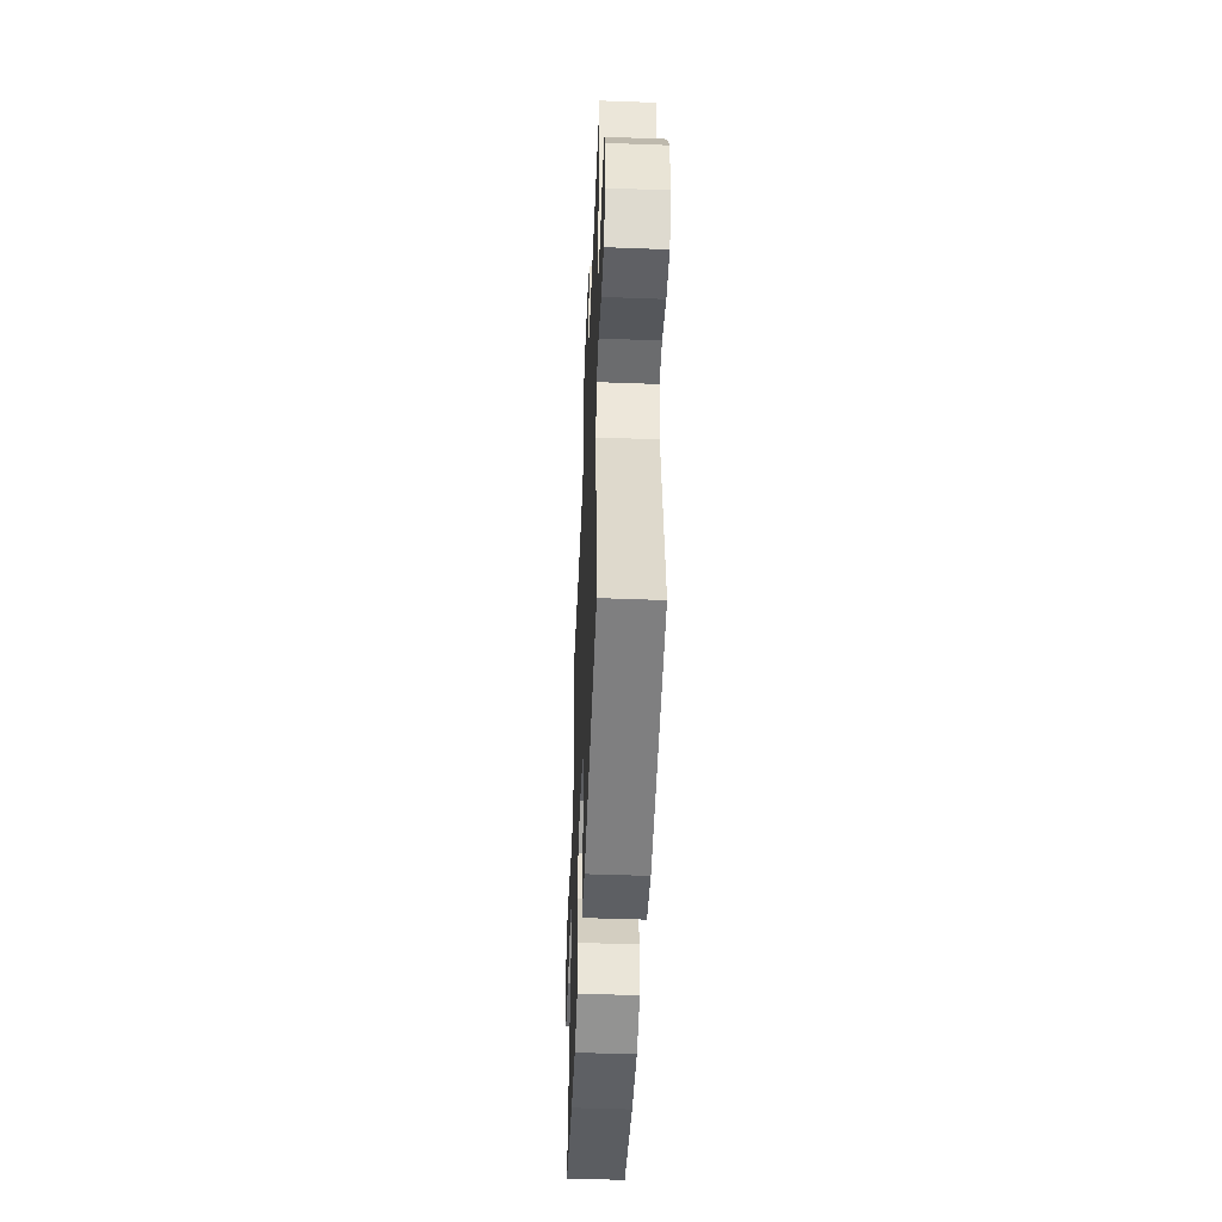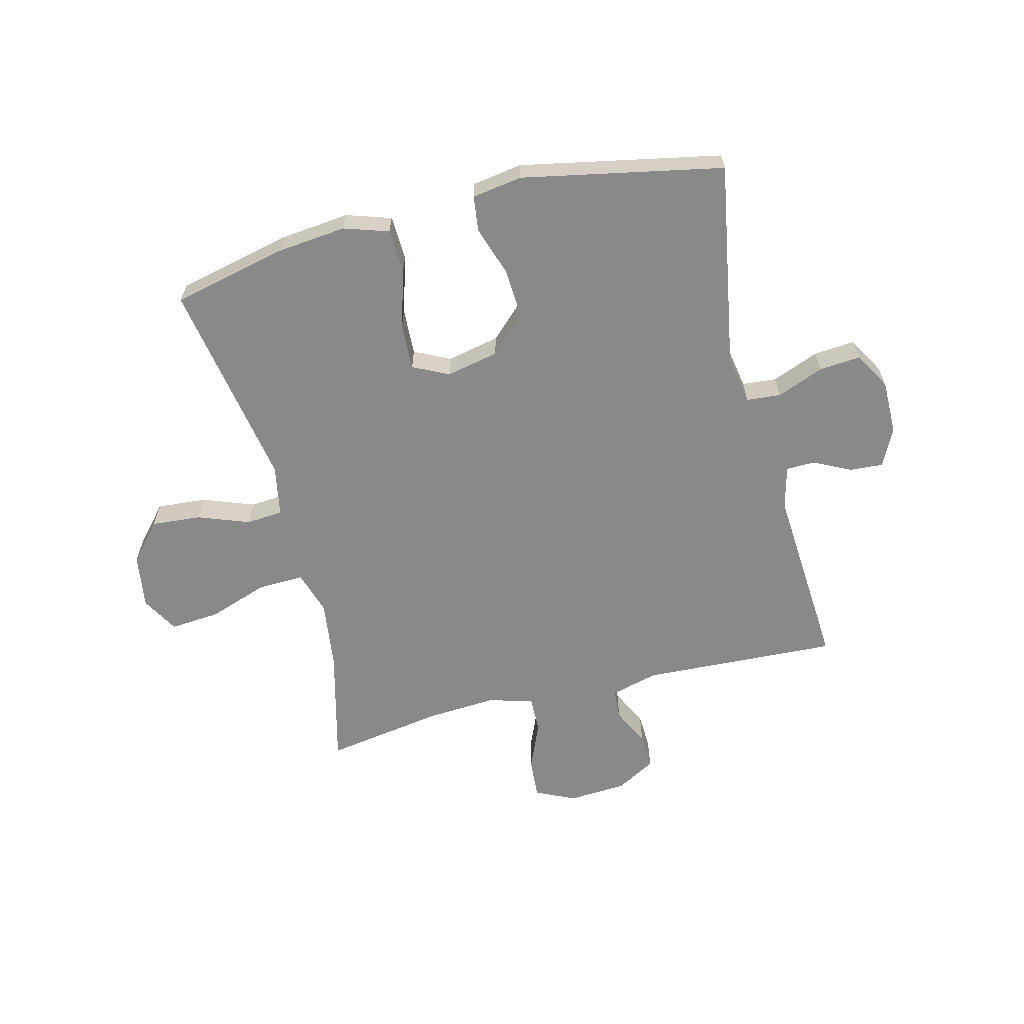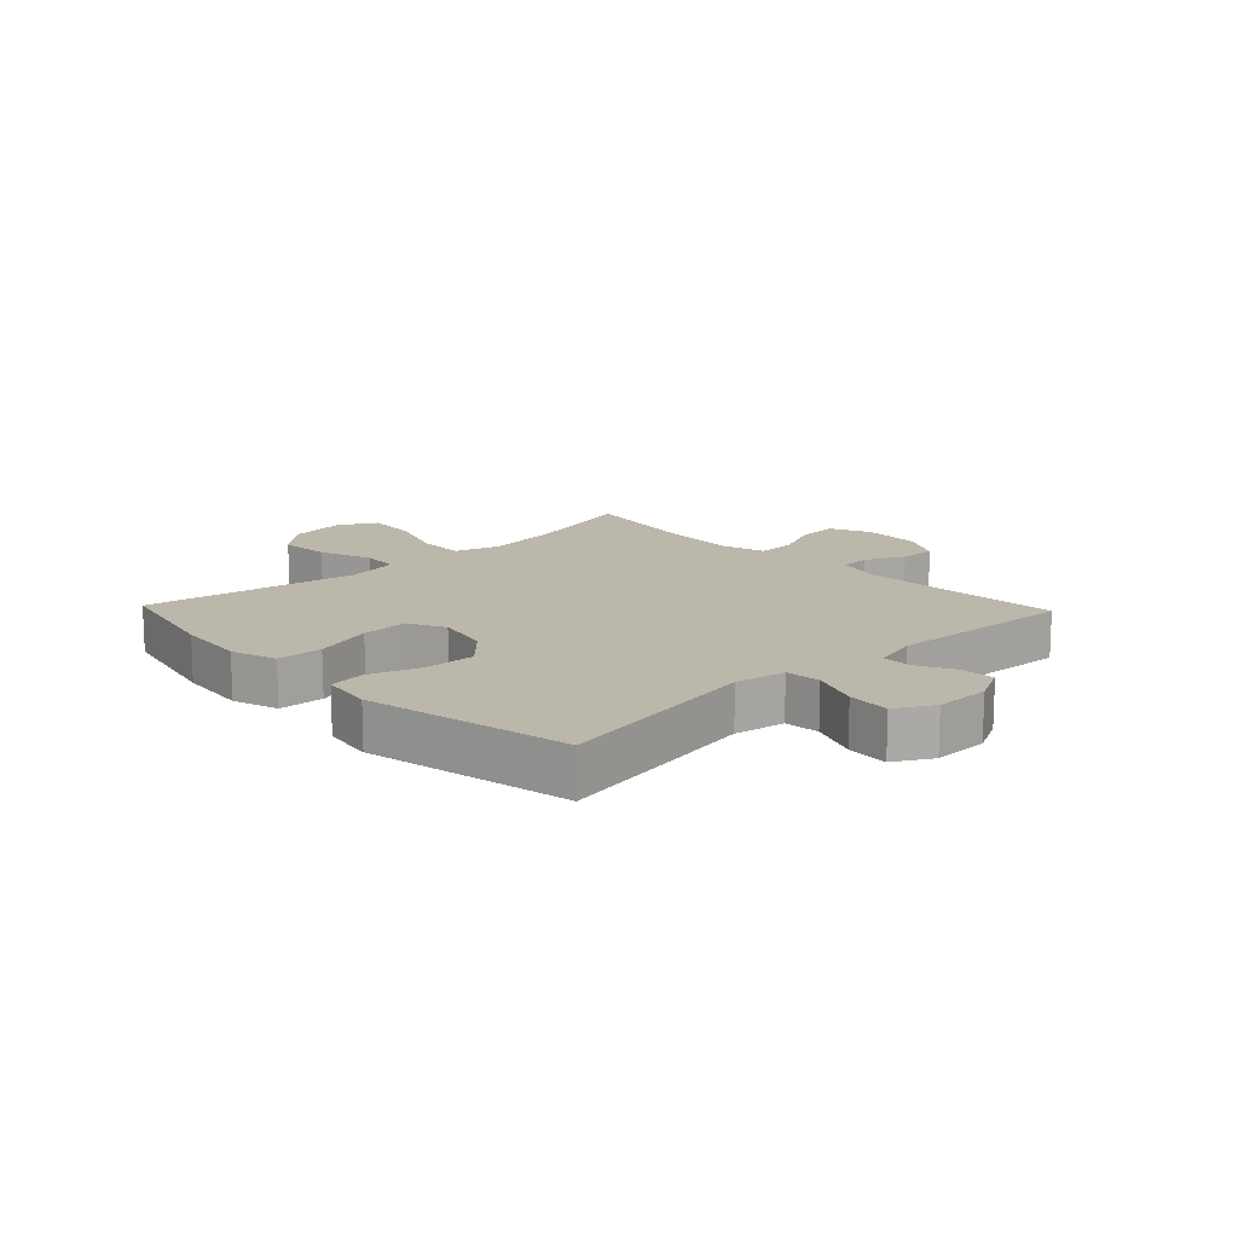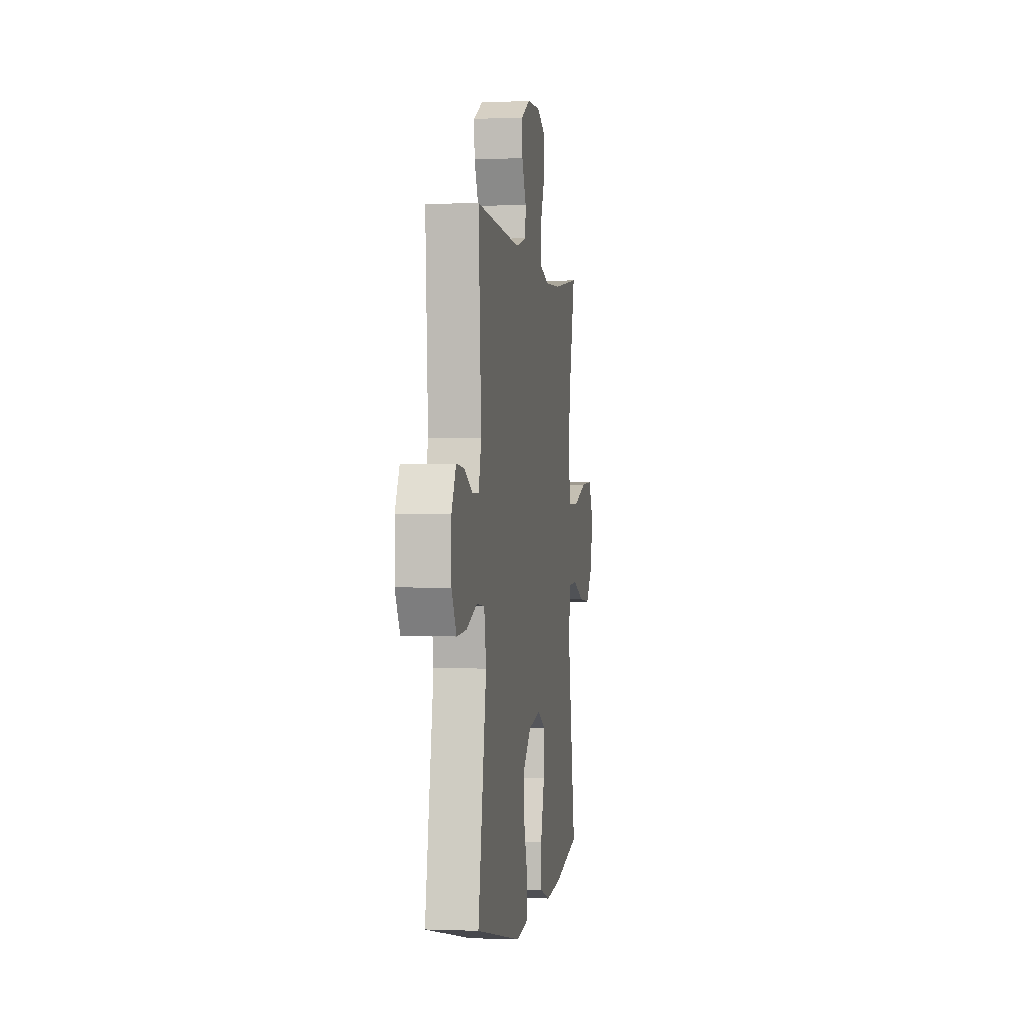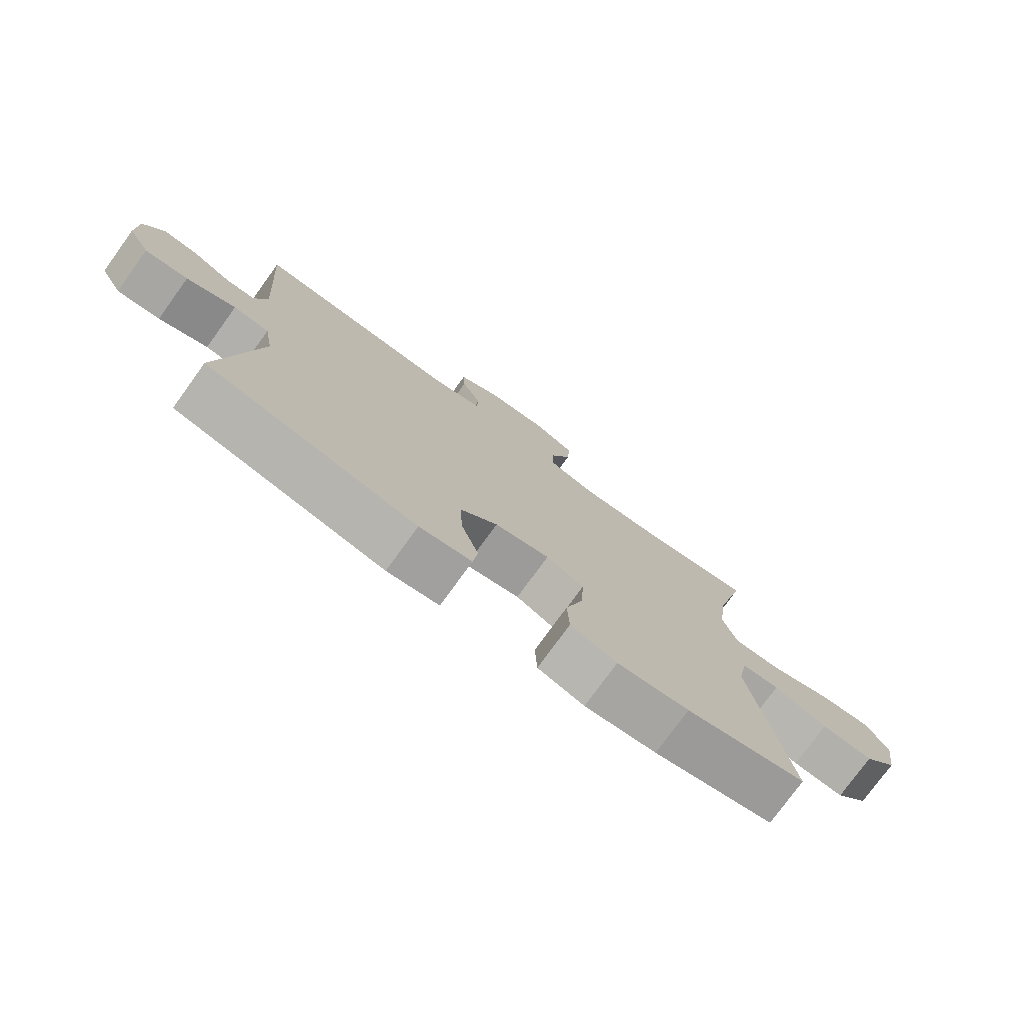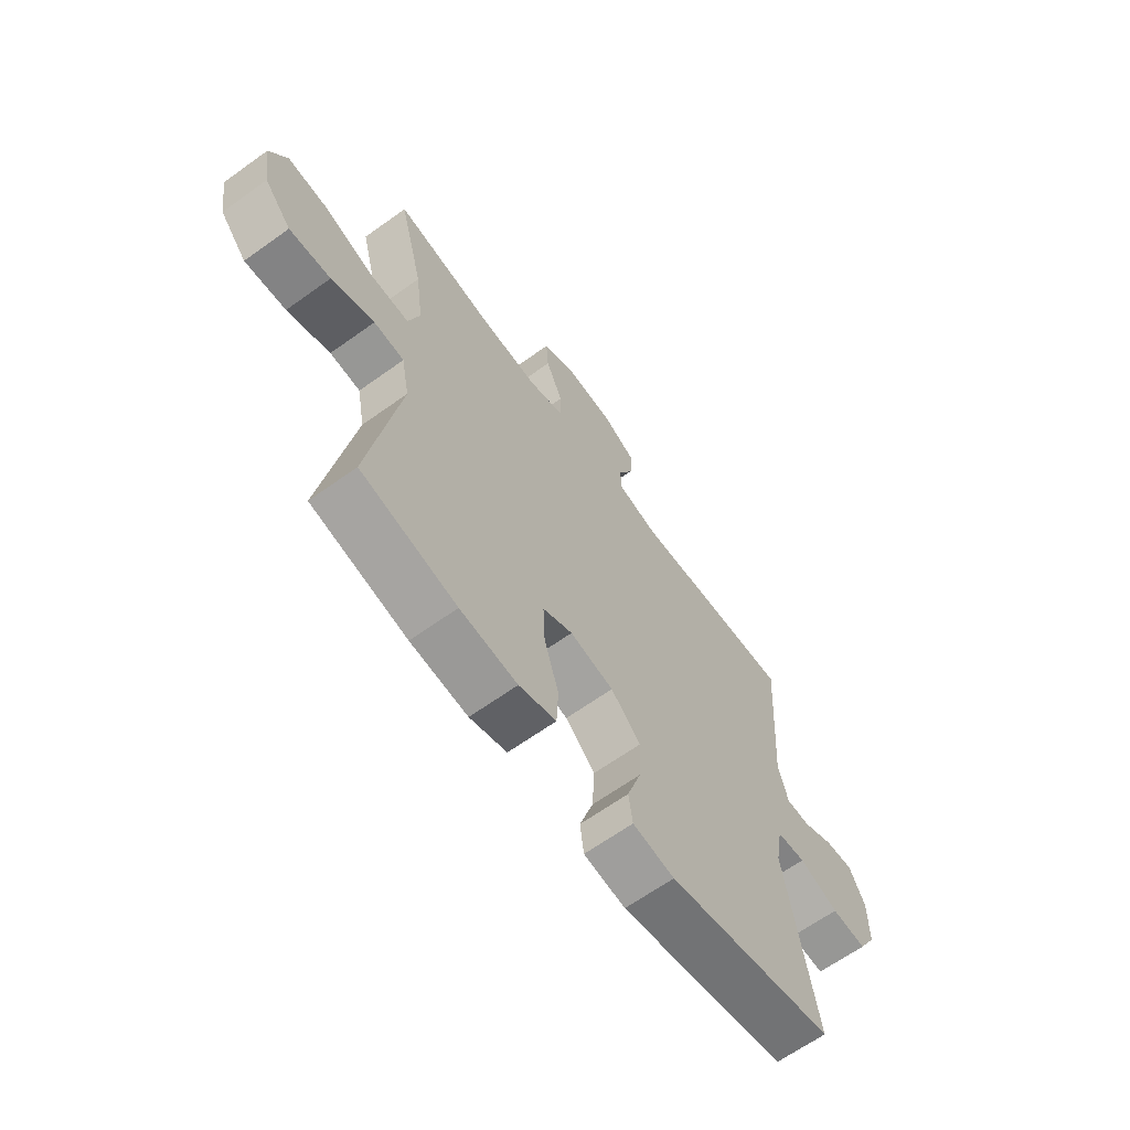
<metadata>
{"format":"obj","ext":"obj","renderer":"f3d","projection":"perspective","resolution":1024,"background":"white","views":[{"elev":-48.5,"azim":-92.4,"up":"+Z"},{"elev":-63.2,"azim":-165.8,"up":"+Y"},{"elev":14.5,"azim":-133.6,"up":"+Y"},{"elev":-0.6,"azim":-81.0,"up":"+Z"},{"elev":-76.6,"azim":-35.9,"up":"+Z"},{"elev":-64.7,"azim":125.9,"up":"+Z"}]}
</metadata>
<code>
o path5680
v 0.4347 0.0375 -0.1583
v 0.4512 0.0375 -0.06862
v 0.5155 0.0375 -0.06337
v 0.6062 0.0375 -0.09721
v 0.6933 0.0375 -0.1042
v 0.7502 0.0375 -0.03956
v 0.7646 0.0375 0.05606
v 0.728 0.0375 0.1208
v 0.6401 0.0375 0.1138
v 0.5351 0.0375 0.07754
v 0.4552 0.0375 0.07554
v 0.4312 0.0375 0.1519
v 0.4469 0.0375 0.273
v 0.4986 0.0375 0.4776
v 0.2911 0.0375 0.4446
v 0.1681 0.0375 0.437
v 0.09035 0.0375 0.4595
v 0.09165 0.0375 0.5235
v 0.1271 0.0375 0.6063
v 0.1319 0.0375 0.6765
v 0.06271 0.0375 0.7087
v -0.0385 0.0375 0.7027
v -0.1086 0.0375 0.6644
v -0.1056 0.0375 0.6021
v -0.07315 0.0375 0.5343
v -0.07606 0.0375 0.4819
v -0.1592 0.0375 0.46
v -0.5033 0.0375 0.4776
v -0.4815 0.0375 0.1549
v -0.5014 0.0375 0.07777
v -0.5518 0.0375 0.07673
v -0.617 0.0375 0.109
v -0.6754 0.0375 0.1129
v -0.7083 0.0375 0.04714
v -0.7084 0.0375 -0.04828
v -0.6712 0.0375 -0.1129
v -0.5985 0.0375 -0.1071
v -0.5161 0.0375 -0.07452
v -0.456 0.0375 -0.07982
v -0.4409 0.0375 -0.1673
v -0.5033 0.0375 -0.5241
v -0.1515 0.0375 -0.5946
v -0.0638 0.0375 -0.5812
v -0.05581 0.0375 -0.5198
v -0.08501 0.0375 -0.4309
v -0.08933 0.0375 -0.3435
v -0.02669 0.0375 -0.2838
v 0.06509 0.0375 -0.2645
v 0.1282 0.0375 -0.2953
v 0.1244 0.0375 -0.3774
v 0.09423 0.0375 -0.4781
v 0.09756 0.0375 -0.5562
v 0.1759 0.0375 -0.5817
v 0.2966 0.0375 -0.5694
v 0.4986 0.0375 -0.5241
v 0.4347 -0.0375 -0.1583
v 0.4512 -0.0375 -0.06862
v 0.5155 -0.0375 -0.06337
v 0.6062 -0.0375 -0.09721
v 0.6933 -0.0375 -0.1042
v 0.7502 -0.0375 -0.03956
v 0.7646 -0.0375 0.05606
v 0.728 -0.0375 0.1208
v 0.6401 -0.0375 0.1138
v 0.5351 -0.0375 0.07754
v 0.4552 -0.0375 0.07554
v 0.4312 -0.0375 0.1519
v 0.4469 -0.0375 0.273
v 0.4986 -0.0375 0.4776
v 0.2911 -0.0375 0.4446
v 0.1681 -0.0375 0.437
v 0.09035 -0.0375 0.4595
v 0.09165 -0.0375 0.5235
v 0.1271 -0.0375 0.6063
v 0.1319 -0.0375 0.6765
v 0.06271 -0.0375 0.7087
v -0.0385 -0.0375 0.7027
v -0.1086 -0.0375 0.6644
v -0.1056 -0.0375 0.6021
v -0.07315 -0.0375 0.5343
v -0.07606 -0.0375 0.4819
v -0.1592 -0.0375 0.46
v -0.5033 -0.0375 0.4776
v -0.4815 -0.0375 0.1549
v -0.5014 -0.0375 0.07777
v -0.5518 -0.0375 0.07673
v -0.617 -0.0375 0.109
v -0.6754 -0.0375 0.1129
v -0.7083 -0.0375 0.04714
v -0.7084 -0.0375 -0.04828
v -0.6712 -0.0375 -0.1129
v -0.5985 -0.0375 -0.1071
v -0.5161 -0.0375 -0.07452
v -0.456 -0.0375 -0.07982
v -0.4409 -0.0375 -0.1673
v -0.5033 -0.0375 -0.5241
v -0.1515 -0.0375 -0.5946
v -0.0638 -0.0375 -0.5812
v -0.05581 -0.0375 -0.5198
v -0.08501 -0.0375 -0.4309
v -0.08933 -0.0375 -0.3435
v -0.02669 -0.0375 -0.2838
v 0.06509 -0.0375 -0.2645
v 0.1282 -0.0375 -0.2953
v 0.1244 -0.0375 -0.3774
v 0.09423 -0.0375 -0.4781
v 0.09756 -0.0375 -0.5562
v 0.1759 -0.0375 -0.5817
v 0.2966 -0.0375 -0.5694
v 0.4986 -0.0375 -0.5241
v 0.1319 0.0375 0.6765
v 0.1319 0.0375 0.6765
v 0.06271 0.0375 0.7087
v -0.0385 0.0375 0.7027
v -0.1086 0.0375 0.6644
v -0.1086 0.0375 0.6644
v 0.1271 0.0375 0.6063
v -0.1056 0.0375 0.6021
v 0.09165 0.0375 0.5235
v -0.07315 0.0375 0.5343
v -0.07606 0.0375 0.4819
v -0.07606 0.0375 0.4819
v 0.09035 0.0375 0.4595
v 0.09035 0.0375 0.4595
v -0.1592 0.0375 0.46
v 0.4986 0.0375 0.4776
v 0.4986 0.0375 0.4776
v 0.2911 0.0375 0.4446
v -0.5033 0.0375 0.4776
v -0.5033 0.0375 0.4776
v 0.1681 0.0375 0.437
v 0.4469 0.0375 0.273
v -0.4815 0.0375 0.1549
v 0.4312 0.0375 0.1519
v -0.5014 0.0375 0.07777
v -0.5014 0.0375 0.07777
v 0.4552 0.0375 0.07554
v 0.4552 0.0375 0.07554
v 0.7646 0.0375 0.05606
v 0.728 0.0375 0.1208
v 0.728 0.0375 0.1208
v 0.6401 0.0375 0.1138
v 0.5351 0.0375 0.07754
v -0.617 0.0375 0.109
v -0.6754 0.0375 0.1129
v -0.6754 0.0375 0.1129
v -0.7083 0.0375 0.04714
v -0.5518 0.0375 0.07673
v 0.7502 0.0375 -0.03956
v -0.7084 0.0375 -0.04828
v 0.6933 0.0375 -0.1042
v -0.6712 0.0375 -0.1129
v -0.6712 0.0375 -0.1129
v 0.6062 0.0375 -0.09721
v 0.5155 0.0375 -0.06337
v 0.4512 0.0375 -0.06862
v 0.4512 0.0375 -0.06862
v 0.4347 0.0375 -0.1583
v -0.5161 0.0375 -0.07452
v -0.456 0.0375 -0.07982
v -0.456 0.0375 -0.07982
v -0.5985 0.0375 -0.1071
v -0.4409 0.0375 -0.1673
v 0.06509 0.0375 -0.2645
v 0.1282 0.0375 -0.2953
v 0.1282 0.0375 -0.2953
v -0.02669 0.0375 -0.2838
v -0.08933 0.0375 -0.3435
v 0.1244 0.0375 -0.3774
v -0.08501 0.0375 -0.4309
v 0.09423 0.0375 -0.4781
v -0.05581 0.0375 -0.5198
v 0.09756 0.0375 -0.5562
v 0.09756 0.0375 -0.5562
v 0.4986 0.0375 -0.5241
v 0.4986 0.0375 -0.5241
v -0.5033 0.0375 -0.5241
v -0.5033 0.0375 -0.5241
v -0.0638 0.0375 -0.5812
v -0.0638 0.0375 -0.5812
v 0.2966 0.0375 -0.5694
v 0.1759 0.0375 -0.5817
v -0.1515 0.0375 -0.5946
v 0.1319 -0.0375 0.6765
v 0.1319 -0.0375 0.6765
v 0.06271 -0.0375 0.7087
v -0.0385 -0.0375 0.7027
v -0.1086 -0.0375 0.6644
v -0.1086 -0.0375 0.6644
v 0.1271 -0.0375 0.6063
v -0.1056 -0.0375 0.6021
v 0.09165 -0.0375 0.5235
v -0.07315 -0.0375 0.5343
v -0.07606 -0.0375 0.4819
v -0.07606 -0.0375 0.4819
v 0.09035 -0.0375 0.4595
v 0.09035 -0.0375 0.4595
v -0.1592 -0.0375 0.46
v 0.4986 -0.0375 0.4776
v 0.4986 -0.0375 0.4776
v 0.2911 -0.0375 0.4446
v -0.5033 -0.0375 0.4776
v -0.5033 -0.0375 0.4776
v 0.1681 -0.0375 0.437
v 0.4469 -0.0375 0.273
v -0.4815 -0.0375 0.1549
v 0.4312 -0.0375 0.1519
v -0.5014 -0.0375 0.07777
v -0.5014 -0.0375 0.07777
v 0.4552 -0.0375 0.07554
v 0.4552 -0.0375 0.07554
v 0.7646 -0.0375 0.05606
v 0.728 -0.0375 0.1208
v 0.728 -0.0375 0.1208
v 0.6401 -0.0375 0.1138
v 0.5351 -0.0375 0.07754
v -0.617 -0.0375 0.109
v -0.6754 -0.0375 0.1129
v -0.6754 -0.0375 0.1129
v -0.7083 -0.0375 0.04714
v -0.5518 -0.0375 0.07673
v 0.7502 -0.0375 -0.03956
v -0.7084 -0.0375 -0.04828
v 0.6933 -0.0375 -0.1042
v -0.6712 -0.0375 -0.1129
v -0.6712 -0.0375 -0.1129
v 0.6062 -0.0375 -0.09721
v 0.5155 -0.0375 -0.06337
v 0.4512 -0.0375 -0.06862
v 0.4512 -0.0375 -0.06862
v 0.4347 -0.0375 -0.1583
v -0.5161 -0.0375 -0.07452
v -0.456 -0.0375 -0.07982
v -0.456 -0.0375 -0.07982
v -0.5985 -0.0375 -0.1071
v -0.4409 -0.0375 -0.1673
v 0.06509 -0.0375 -0.2645
v 0.1282 -0.0375 -0.2953
v 0.1282 -0.0375 -0.2953
v -0.02669 -0.0375 -0.2838
v -0.08933 -0.0375 -0.3435
v 0.1244 -0.0375 -0.3774
v -0.08501 -0.0375 -0.4309
v 0.09423 -0.0375 -0.4781
v -0.05581 -0.0375 -0.5198
v 0.09756 -0.0375 -0.5562
v 0.09756 -0.0375 -0.5562
v 0.4986 -0.0375 -0.5241
v 0.4986 -0.0375 -0.5241
v -0.5033 -0.0375 -0.5241
v -0.5033 -0.0375 -0.5241
v -0.0638 -0.0375 -0.5812
v -0.0638 -0.0375 -0.5812
v 0.2966 -0.0375 -0.5694
v 0.1759 -0.0375 -0.5817
v -0.1515 -0.0375 -0.5946
f 233 208 232
f 229 237 238
f 204 196 237
f 201 205 199
f 243 250 256
f 196 198 237
f 228 210 229
f 204 205 201
f 196 194 198
f 193 187 191
f 224 222 227
f 231 238 242
f 233 236 240
f 216 210 228
f 229 210 237
f 220 217 218
f 213 215 212
f 231 242 254
f 250 241 236
f 184 186 190
f 190 187 192
f 235 221 223
f 227 216 228
f 206 198 202
f 198 206 240
f 188 191 187
f 235 223 225
f 206 208 233
f 237 198 240
f 227 215 216
f 248 231 254
f 255 244 246
f 192 194 196
f 220 221 217
f 193 192 187
f 221 220 223
f 232 221 235
f 243 256 245
f 194 192 193
f 205 204 207
f 222 215 227
f 210 207 237
f 240 206 233
f 255 242 244
f 241 250 243
f 186 187 190
f 254 242 255
f 232 208 221
f 229 238 231
f 240 236 241
f 212 215 222
f 207 204 237
f 245 256 252
f 112 21 76 185
f 21 22 77 76
f 22 116 189 77
f 19 20 75 74
f 23 24 79 78
f 18 19 74 73
f 24 25 80 79
f 25 122 195 80
f 124 18 73 197
f 26 27 82 81
f 127 15 70 200
f 27 130 203 82
f 16 17 72 71
f 15 16 71 70
f 13 14 69 68
f 28 29 84 83
f 12 13 68 67
f 29 136 209 84
f 138 12 67 211
f 7 141 214 62
f 8 9 64 63
f 9 10 65 64
f 32 146 219 87
f 33 34 89 88
f 31 32 87 86
f 30 31 86 85
f 10 11 66 65
f 6 7 62 61
f 34 35 90 89
f 5 6 61 60
f 35 153 226 90
f 4 5 60 59
f 3 4 59 58
f 157 3 58 230
f 1 2 57 56
f 38 161 234 93
f 37 38 93 92
f 36 37 92 91
f 39 40 95 94
f 48 166 239 103
f 47 48 103 102
f 46 47 102 101
f 49 50 105 104
f 45 46 101 100
f 50 51 106 105
f 44 45 100 99
f 51 174 247 106
f 176 1 56 249
f 40 178 251 95
f 180 44 99 253
f 54 55 110 109
f 53 54 109 108
f 52 53 108 107
f 42 43 98 97
f 41 42 97 96
f 160 159 135
f 156 165 164
f 131 164 123
f 128 126 132
f 170 183 177
f 123 164 125
f 155 156 137
f 131 128 132
f 123 125 121
f 120 118 114
f 151 154 149
f 158 169 165
f 160 167 163
f 143 155 137
f 156 164 137
f 147 145 144
f 140 139 142
f 158 181 169
f 177 163 168
f 111 117 113
f 117 119 114
f 162 150 148
f 154 155 143
f 133 129 125
f 125 167 133
f 115 114 118
f 162 152 150
f 133 160 135
f 164 167 125
f 154 143 142
f 175 181 158
f 182 173 171
f 119 123 121
f 147 144 148
f 120 114 119
f 148 150 147
f 159 162 148
f 170 172 183
f 121 120 119
f 132 134 131
f 149 154 142
f 137 164 134
f 167 160 133
f 182 171 169
f 168 170 177
f 113 117 114
f 181 182 169
f 159 148 135
f 156 158 165
f 167 168 163
f 139 149 142
f 134 164 131
f 172 179 183

</code>
